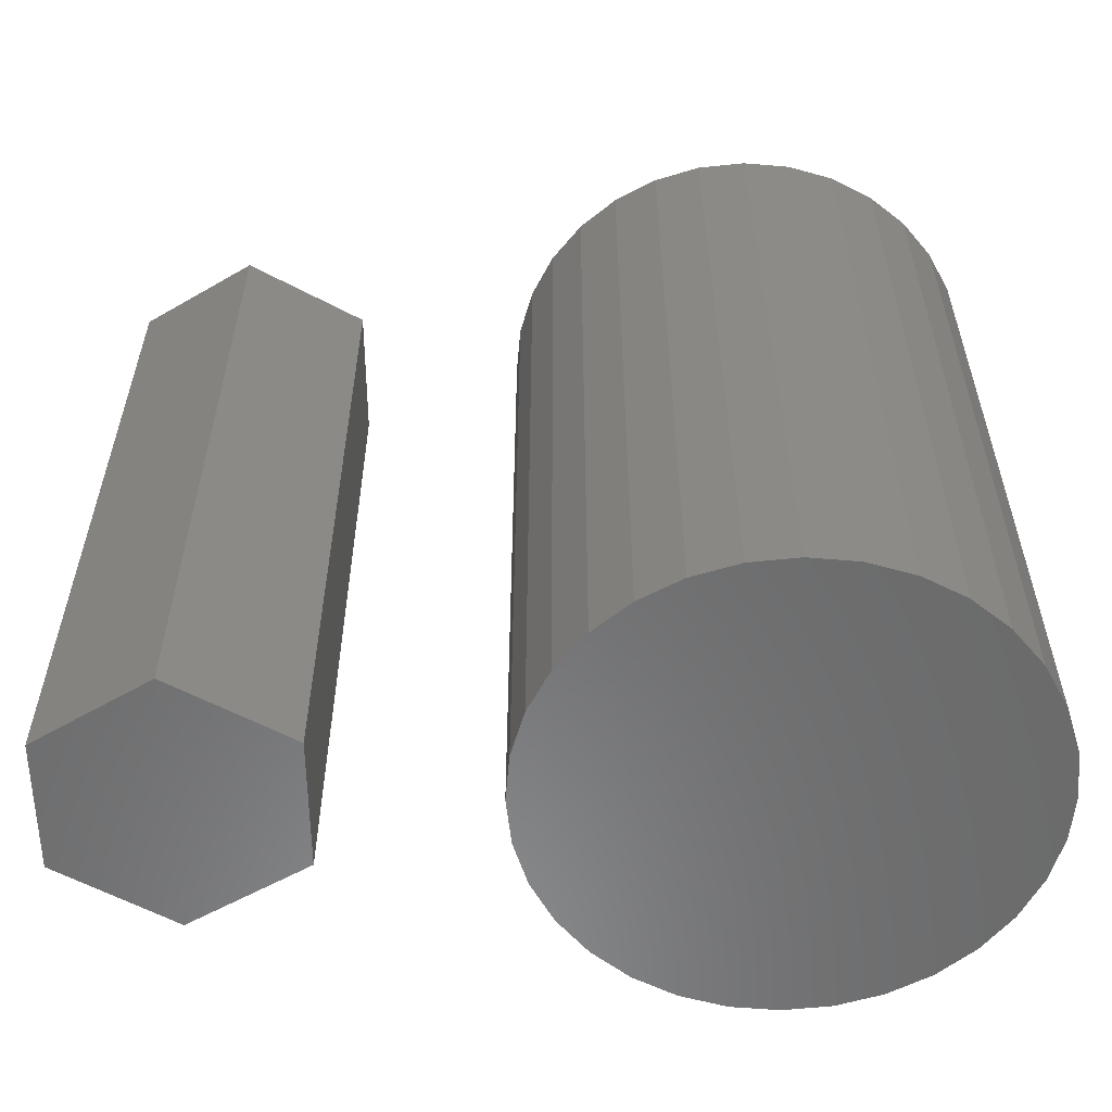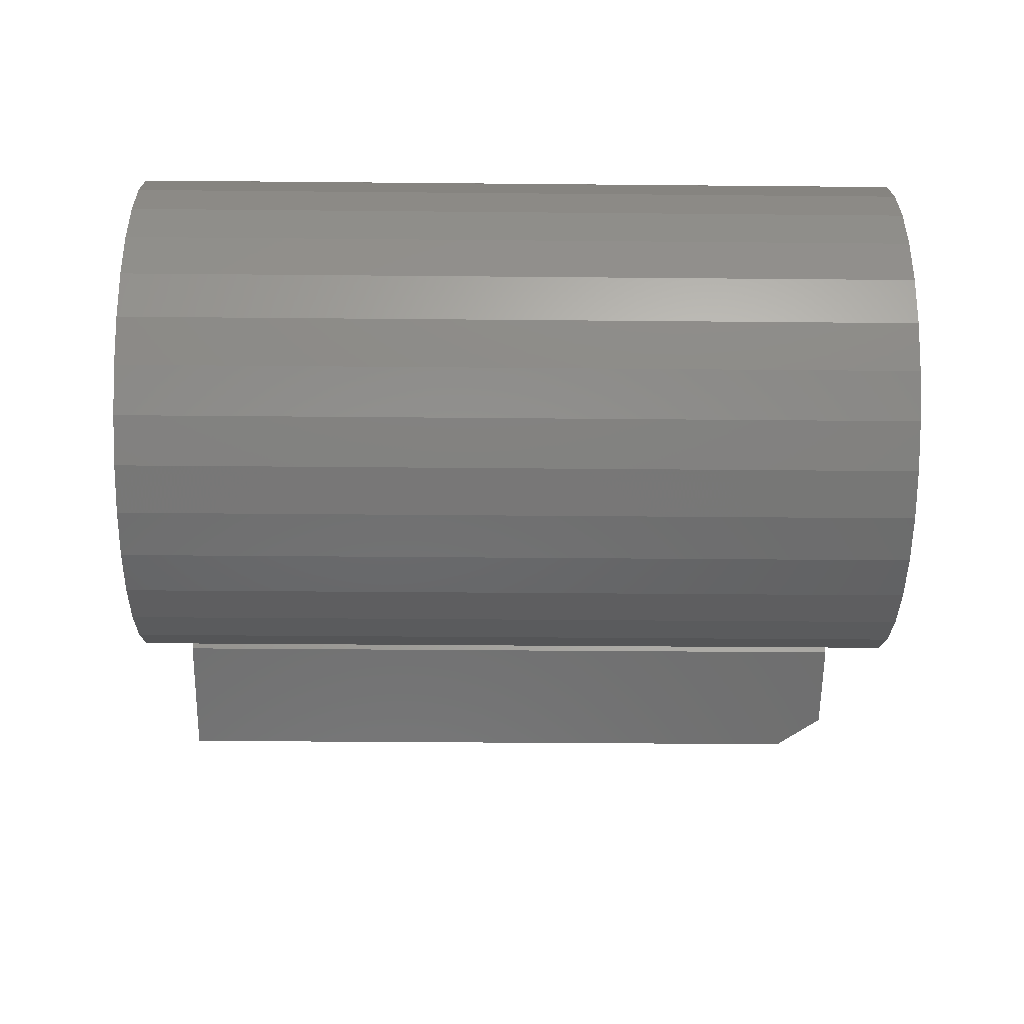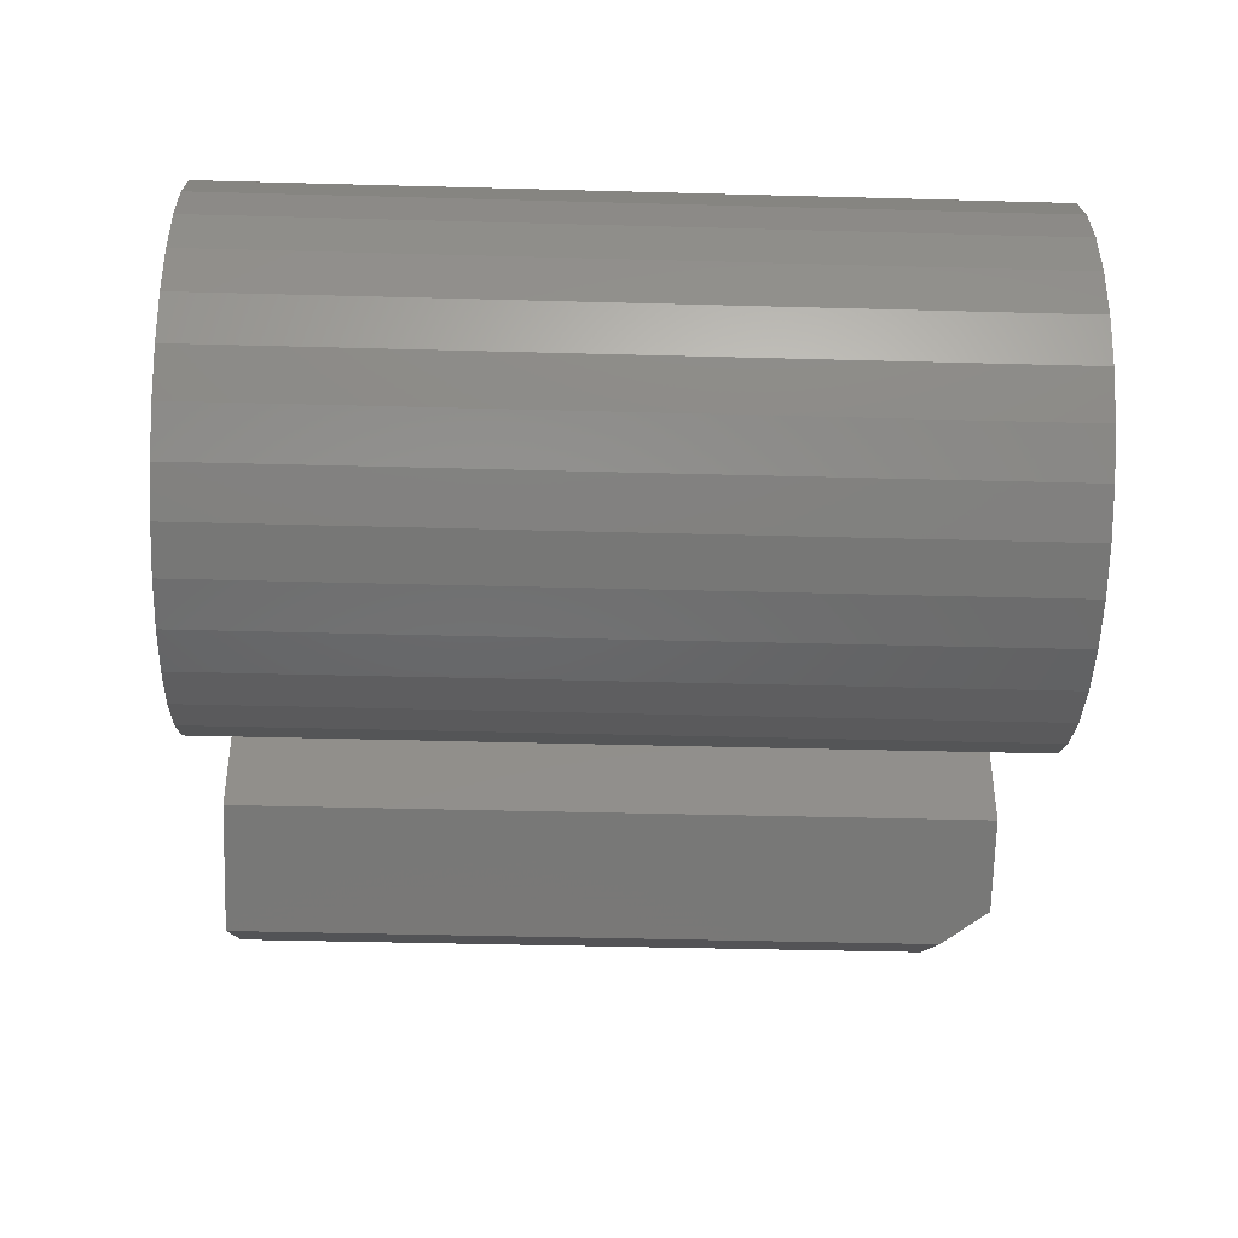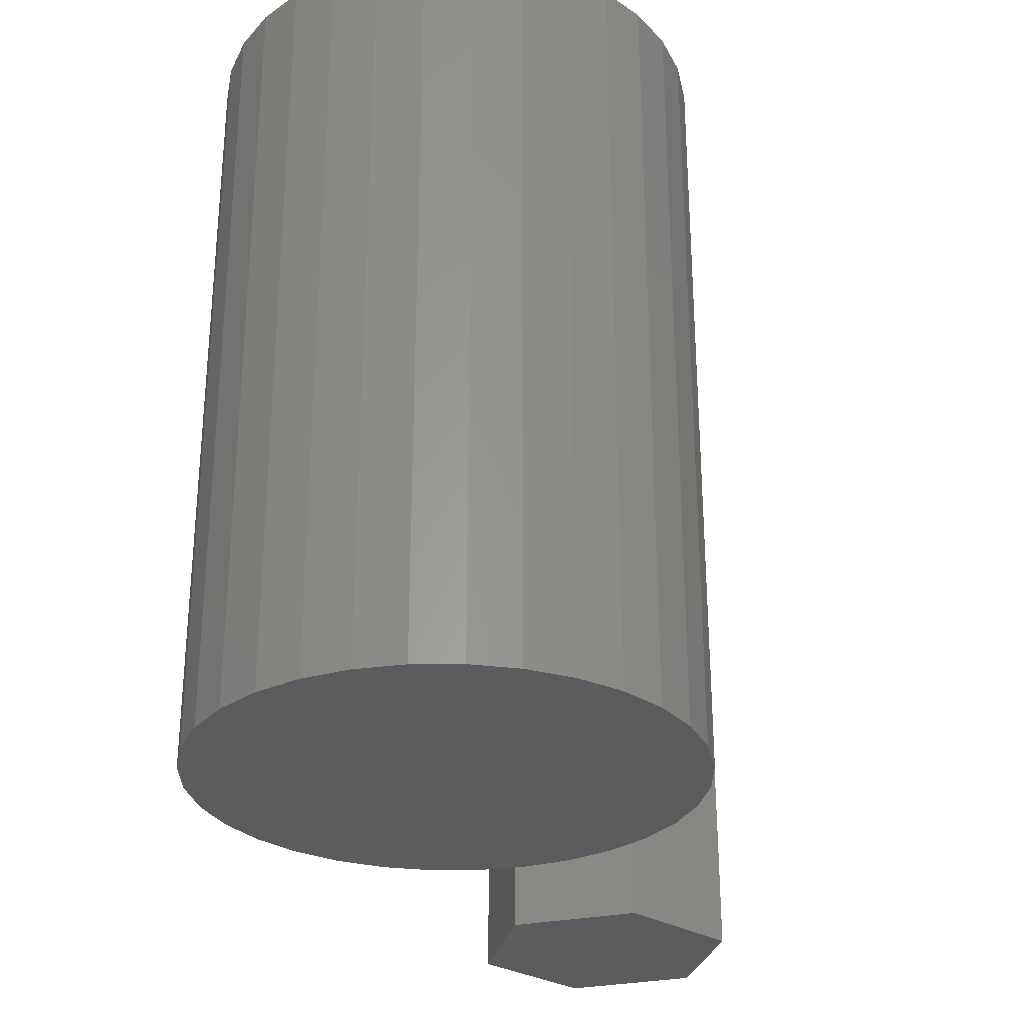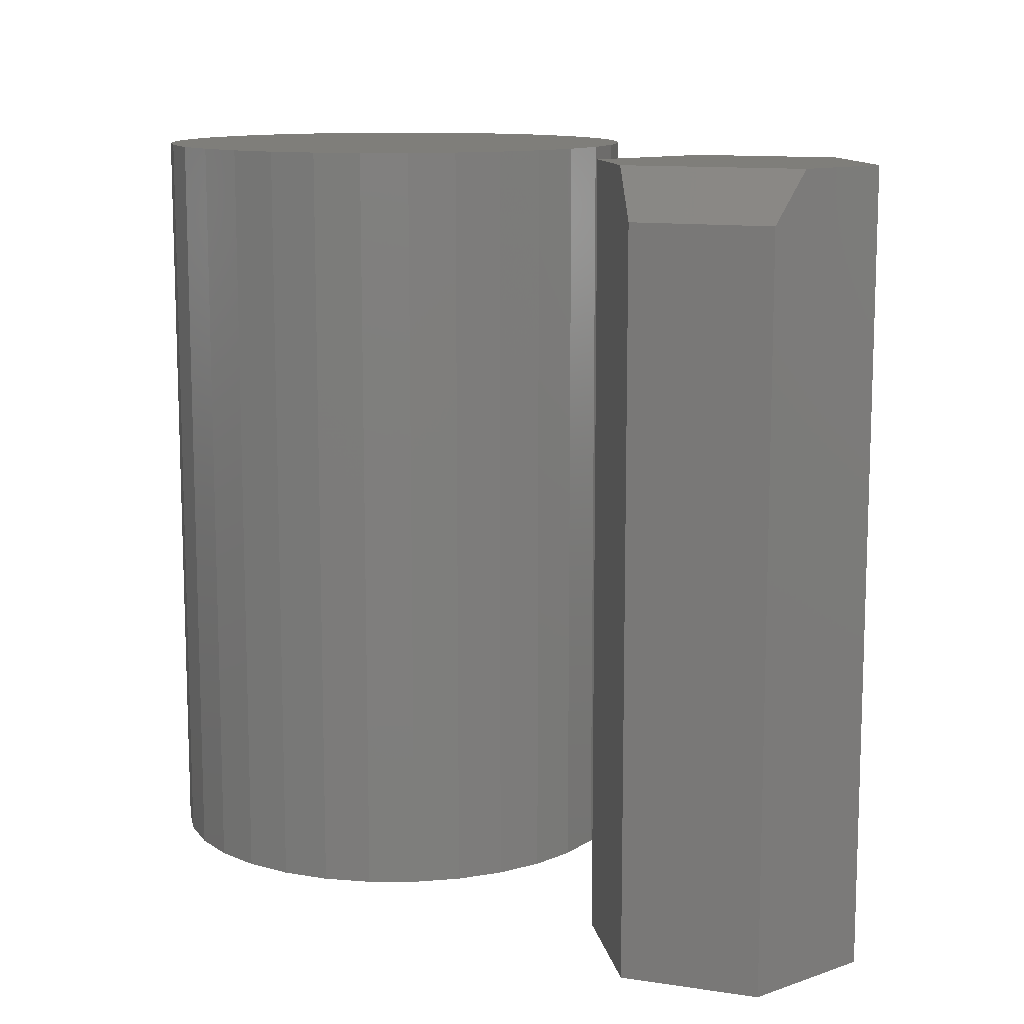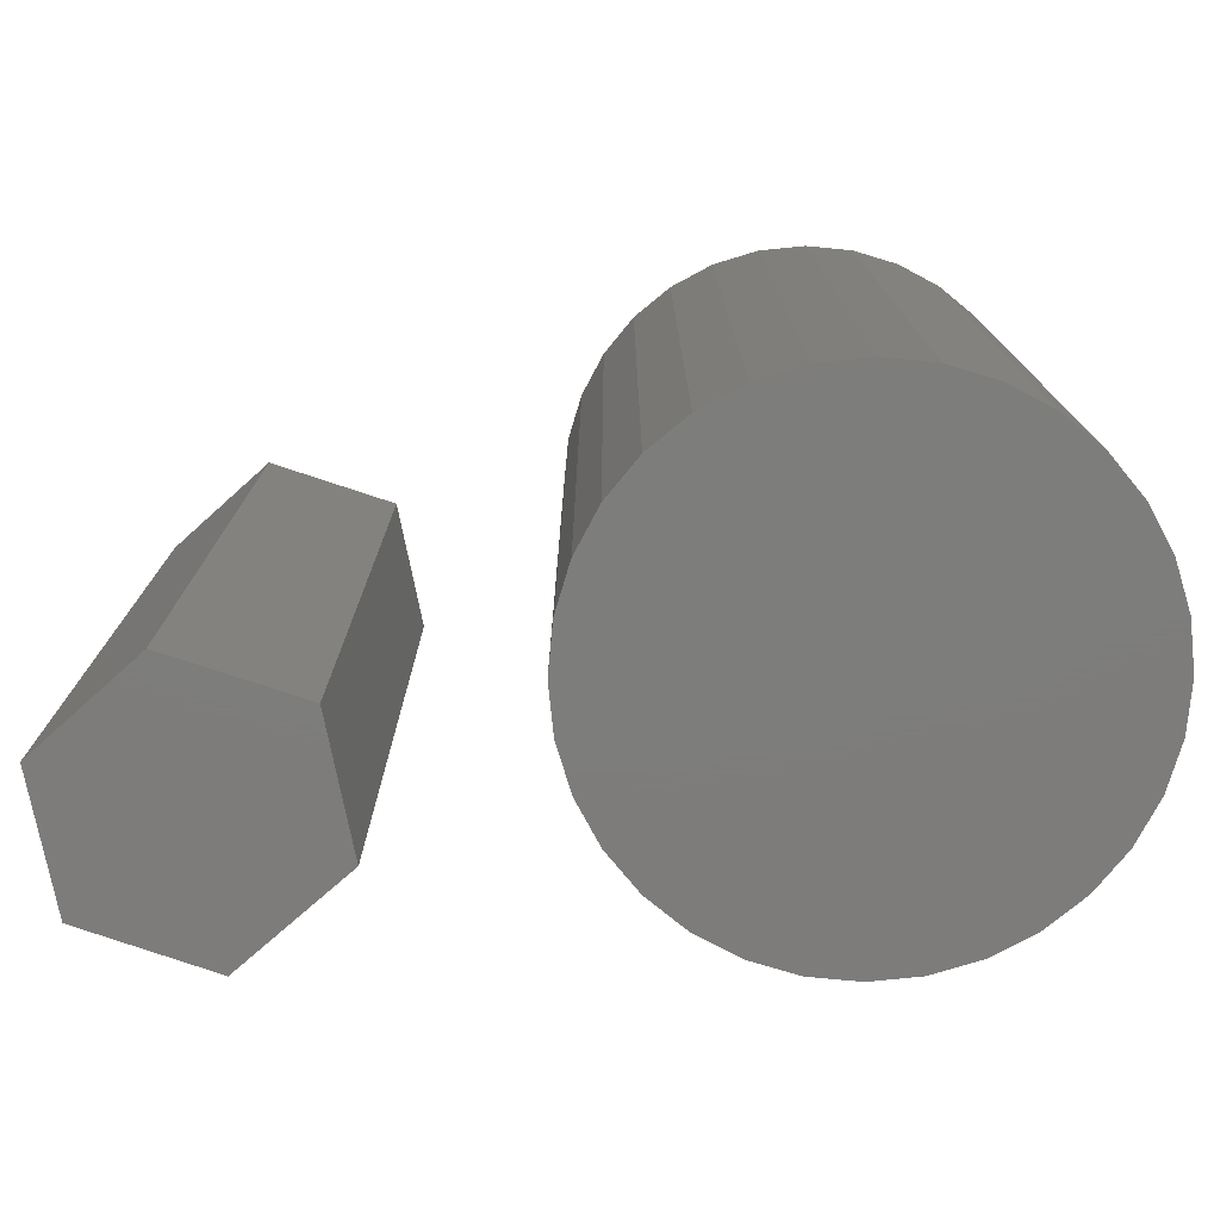
<metadata>
{"format":"stl","ext":"stl","renderer":"f3d","projection":"perspective","resolution":1024,"background":"white","views":[{"elev":-57.1,"azim":-179.4,"up":"+Z"},{"elev":-30.6,"azim":-90.8,"up":"+Y"},{"elev":-41.2,"azim":-91.9,"up":"+Y"},{"elev":-28.9,"azim":-72.7,"up":"+Z"},{"elev":11.7,"azim":50.5,"up":"+Z"},{"elev":-76.4,"azim":-168.6,"up":"+Z"}]}
</metadata>
<code>
# stl→obj: 78 verts, 148 faces
v -0.5594 0.2323 0.7422
v -0.467 0.2323 0.7422
v -0.5132 0.2368 0.7422
v -0.6038 0.2188 0.7422
v -0.4225 0.2188 0.7422
v -0.4225 -0.2188 0.7422
v -0.5594 -0.2323 0.7422
v -0.467 -0.2323 0.7422
v -0.5132 -0.2368 0.7422
v -0.3816 0.1969 0.7422
v -0.6447 0.1969 0.7422
v -0.3457 0.1675 0.7422
v -0.6806 0.1675 0.7422
v -0.3162 0.1316 0.7422
v -0.7101 0.1316 0.7422
v -0.2943 0.09064 0.7422
v -0.732 0.09064 0.7422
v -0.2809 0.04621 0.7422
v -0.7454 0.04621 0.7422
v -0.2763 0 0.7422
v -0.75 2.9e-17 0.7422
v -0.2809 -0.04621 0.7422
v -0.7454 -0.04621 0.7422
v -0.2943 -0.09064 0.7422
v -0.732 -0.09064 0.7422
v -0.3162 -0.1316 0.7422
v -0.7101 -0.1316 0.7422
v -0.3457 -0.1675 0.7422
v -0.6806 -0.1675 0.7422
v -0.3816 -0.1969 0.7422
v -0.6447 -0.1969 0.7422
v -0.6038 -0.2188 0.7422
v -0.5132 0.2368 0
v -0.467 0.2323 0
v -0.5594 0.2323 0
v -0.6038 0.2188 0
v -0.4225 0.2188 0
v -0.467 -0.2323 0
v -0.5594 -0.2323 0
v -0.4225 -0.2188 0
v -0.5132 -0.2368 0
v -0.6038 -0.2188 0
v -0.6447 -0.1969 0
v -0.3816 -0.1969 0
v -0.6806 -0.1675 0
v -0.3457 -0.1675 0
v -0.7101 -0.1316 0
v -0.3162 -0.1316 0
v -0.732 -0.09064 0
v -0.2943 -0.09064 0
v -0.7454 -0.04621 0
v -0.2809 -0.04621 0
v -0.75 2.9e-17 0
v -0.2763 0 0
v -0.7454 0.04621 0
v -0.2809 0.04621 0
v -0.732 0.09064 0
v -0.2943 0.09064 0
v -0.7101 0.1316 0
v -0.3162 0.1316 0
v -0.6806 0.1675 0
v -0.3457 0.1675 0
v -0.6447 0.1969 0
v -0.3816 0.1969 0
v 0.1135 -0.03118 0.7422
v -0.1135 -0.06743 0.7422
v -0.02962 -0.1154 0.7422
v -0.1135 0.06086 0.7422
v 0.1135 0.06086 0.7422
v 0.001645 0.1266 0.7422
v 0.1135 -0.06743 0
v 0.1135 0.06086 0
v 0.1135 -0.06743 0.6953
v 0.001645 -0.1332 0
v 0.001645 -0.1332 0.6953
v -0.1135 -0.06743 0
v 0.001645 0.1266 0
v -0.1135 0.06086 0
f 1 2 3
f 2 1 4
f 2 4 5
f 6 7 8
f 8 7 9
f 5 4 10
f 10 4 11
f 10 11 12
f 12 11 13
f 12 13 14
f 14 13 15
f 14 15 16
f 16 15 17
f 16 17 18
f 18 17 19
f 18 19 20
f 20 19 21
f 20 21 22
f 22 21 23
f 22 23 24
f 24 23 25
f 24 25 26
f 26 25 27
f 26 27 28
f 28 27 29
f 28 29 30
f 30 29 31
f 30 31 6
f 6 31 32
f 6 32 7
f 33 34 35
f 36 35 34
f 37 36 34
f 38 39 40
f 41 39 38
f 39 42 40
f 40 42 43
f 40 43 44
f 44 43 45
f 44 45 46
f 46 45 47
f 46 47 48
f 48 47 49
f 48 49 50
f 50 49 51
f 50 51 52
f 52 51 53
f 52 53 54
f 54 53 55
f 54 55 56
f 56 55 57
f 56 57 58
f 58 57 59
f 58 59 60
f 60 59 61
f 60 61 62
f 62 61 63
f 62 63 64
f 64 63 36
f 64 36 37
f 54 20 52
f 52 20 22
f 52 22 50
f 50 22 24
f 50 24 48
f 48 24 26
f 48 26 46
f 46 26 28
f 46 28 44
f 44 28 30
f 44 30 40
f 40 30 6
f 40 6 38
f 38 6 8
f 38 8 41
f 41 8 9
f 41 9 39
f 39 9 7
f 39 7 42
f 42 7 32
f 42 32 43
f 43 32 31
f 43 31 45
f 45 31 29
f 45 29 47
f 47 29 27
f 47 27 49
f 49 27 25
f 49 25 51
f 51 25 23
f 51 23 53
f 53 23 21
f 53 21 55
f 55 21 19
f 55 19 57
f 57 19 17
f 57 17 59
f 59 17 15
f 59 15 61
f 61 15 13
f 61 13 63
f 63 13 11
f 63 11 36
f 36 11 4
f 36 4 35
f 35 4 1
f 35 1 33
f 33 1 3
f 33 3 34
f 34 3 2
f 34 2 37
f 37 2 5
f 37 5 64
f 64 5 10
f 64 10 62
f 62 10 12
f 62 12 60
f 60 12 14
f 60 14 58
f 58 14 16
f 58 16 56
f 56 16 18
f 56 18 54
f 54 18 20
f 65 66 67
f 66 65 68
f 68 65 69
f 68 69 70
f 71 72 73
f 73 72 69
f 73 69 65
f 74 71 75
f 75 71 73
f 76 74 66
f 66 74 75
f 66 75 67
f 65 67 73
f 73 67 75
f 71 74 76
f 77 72 78
f 78 72 71
f 78 71 76
f 78 76 68
f 68 76 66
f 77 78 70
f 70 78 68
f 72 77 69
f 69 77 70

</code>
